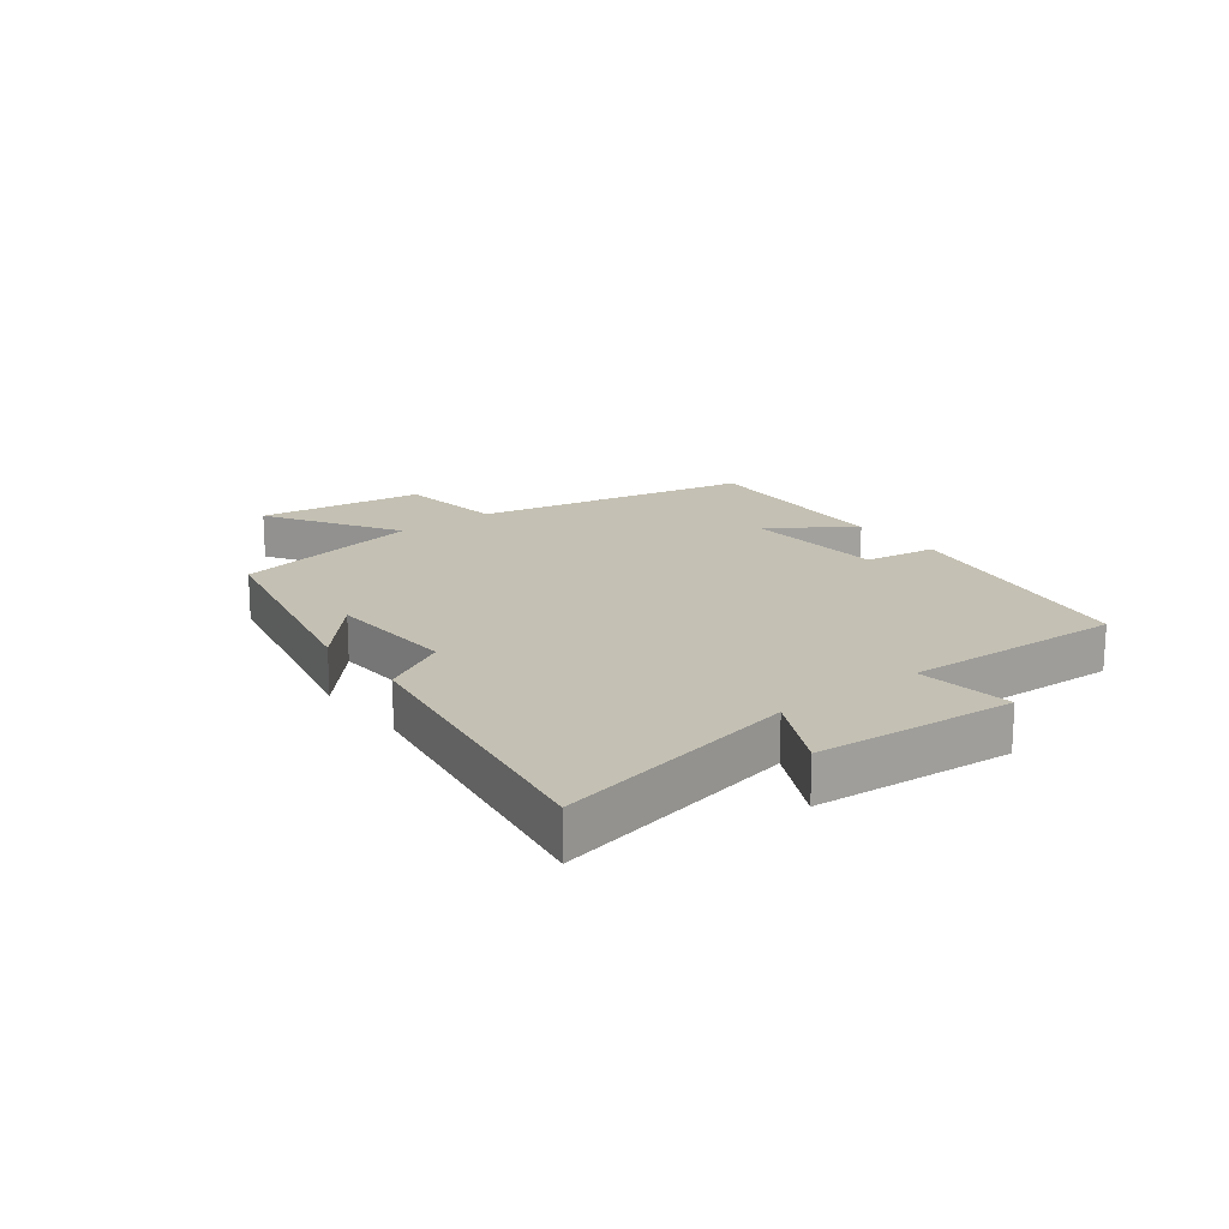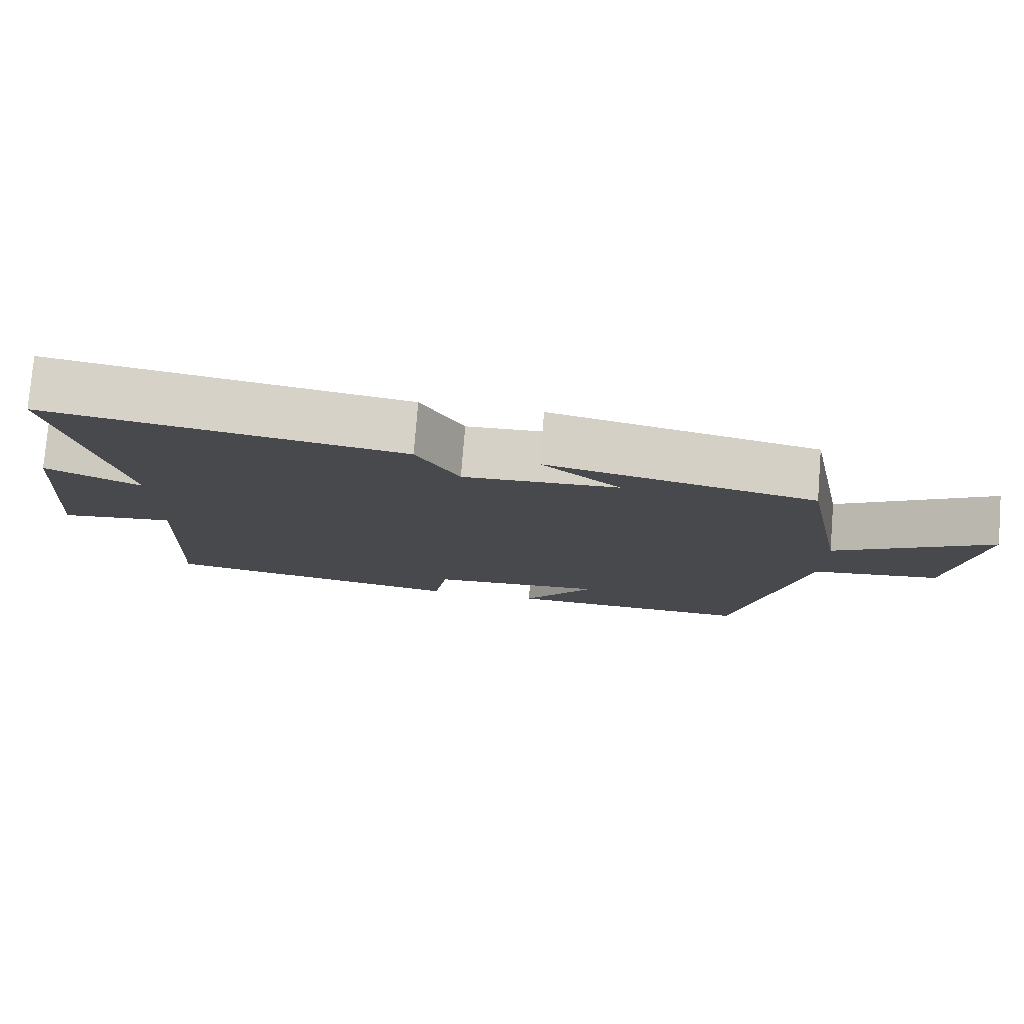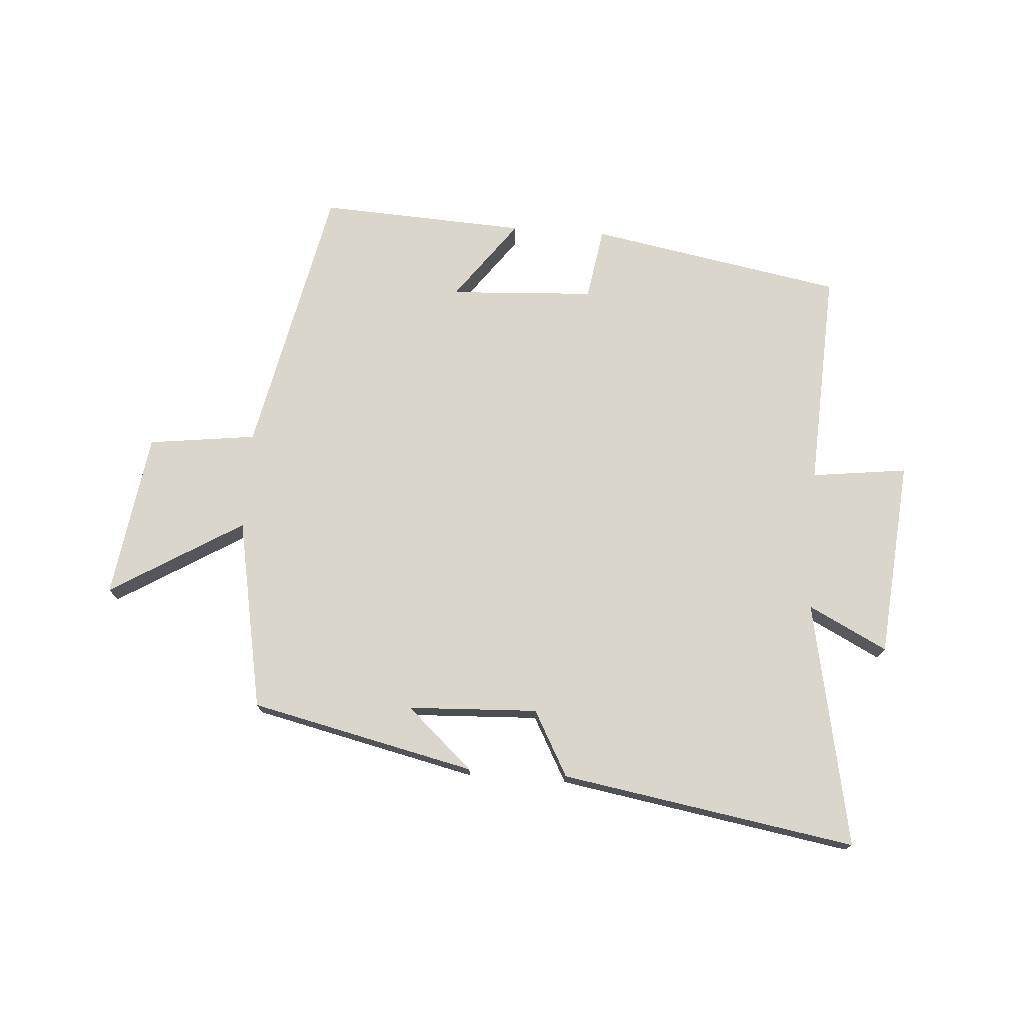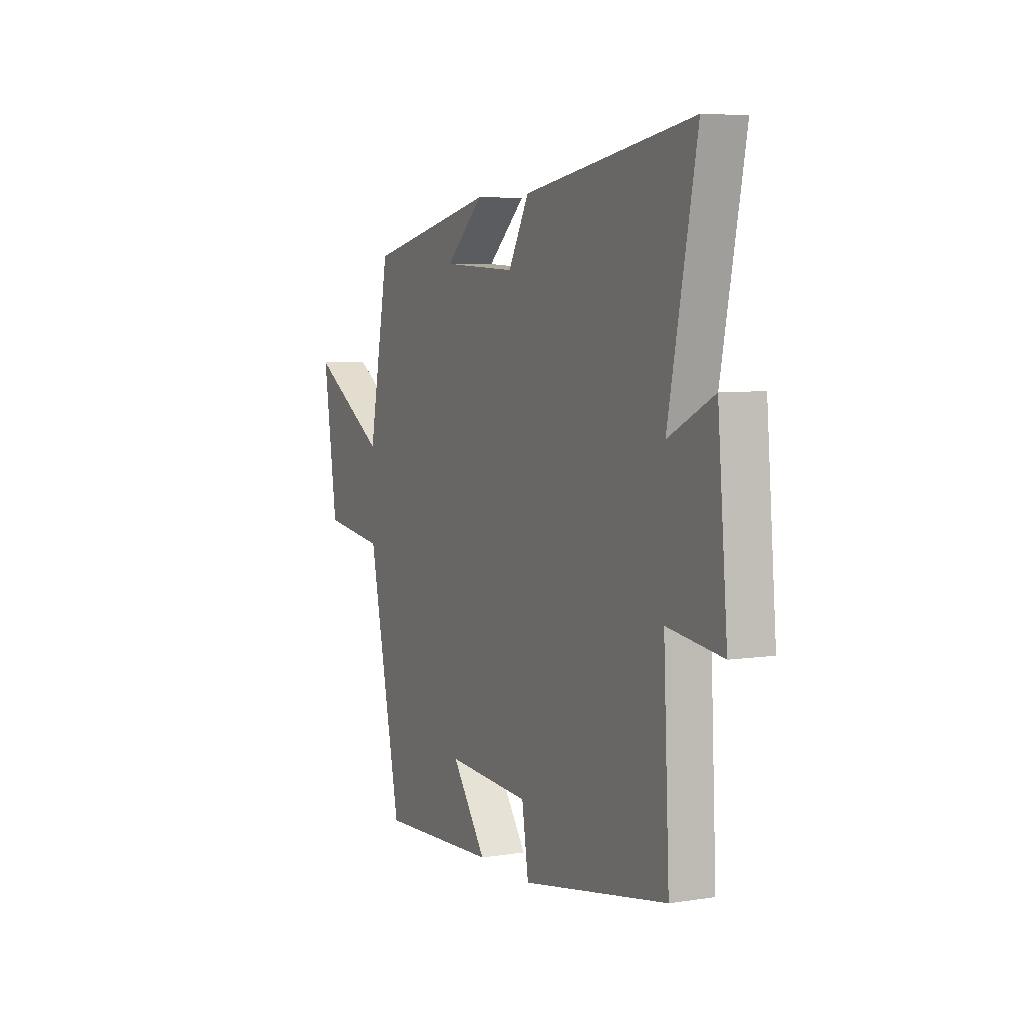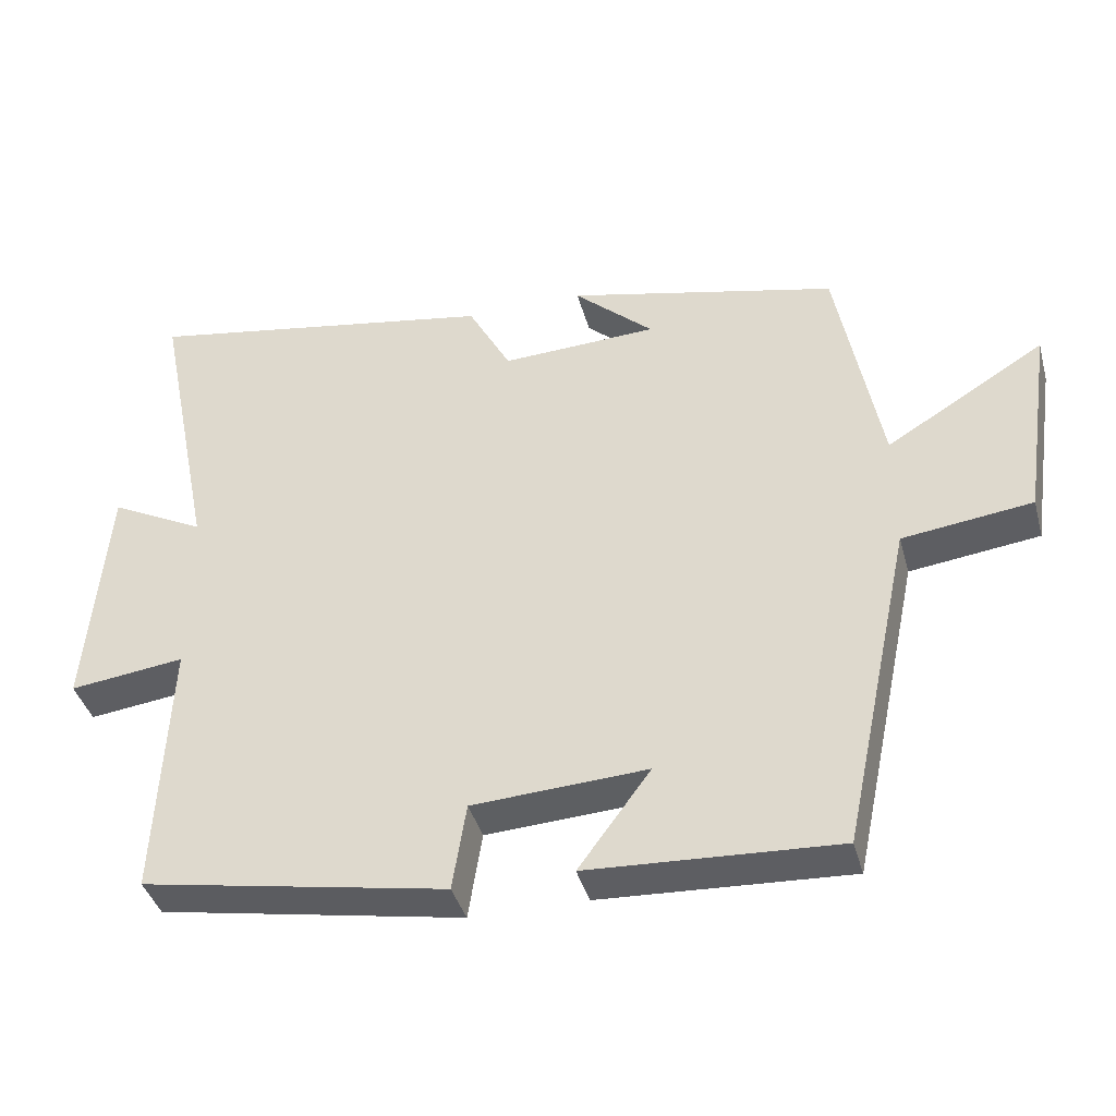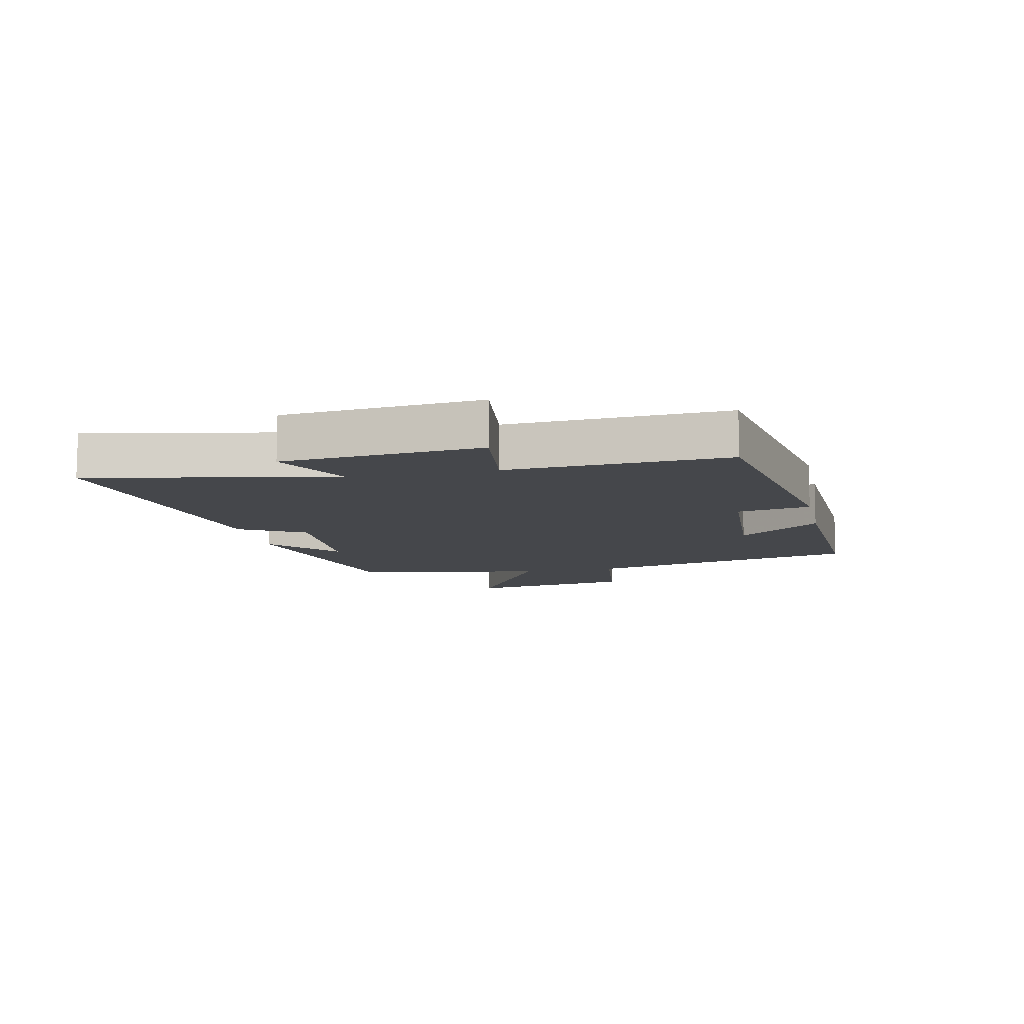
<metadata>
{"format":"obj","ext":"obj","renderer":"f3d","projection":"perspective","resolution":1024,"background":"white","views":[{"elev":18.0,"azim":52.2,"up":"+Y"},{"elev":77.8,"azim":-175.4,"up":"+Z"},{"elev":74.0,"azim":4.1,"up":"+Y"},{"elev":5.9,"azim":64.6,"up":"+Z"},{"elev":-39.6,"azim":-165.0,"up":"+Z"},{"elev":-10.4,"azim":102.3,"up":"+Y"}]}
</metadata>
<code>
v 0.517 0.07 -0.425
v 0.098 0.07 -0.5
v 0.079 0.07 -0.38
v -0.161 0.07 -0.366
v -0.062 0.07 -0.5
v -0.404 0.07 -0.517
v -0.5 0.07 -0.064
v -0.678 0.07 -0.041
v -0.718 0.07 0.233
v -0.5 0.07 0.1
v -0.44 0.07 0.416
v -0.069 0.07 0.5
v -0.178 0.07 0.402
v 0.036 0.07 0.392
v 0.095 0.07 0.5
v 0.581 0.07 0.581
v 0.5 0.07 0.176
v 0.63 0.07 0.242
v 0.658 0.07 -0.084
v 0.5 0.07 -0.064
v 0.517 0 -0.425
v 0.098 0 -0.5
v 0.079 0 -0.38
v -0.161 0 -0.366
v -0.062 0 -0.5
v -0.404 0 -0.517
v -0.5 0 -0.064
v -0.678 0 -0.041
v -0.718 0 0.233
v -0.5 0 0.1
v -0.44 0 0.416
v -0.069 0 0.5
v -0.178 0 0.402
v 0.036 0 0.392
v 0.095 0 0.5
v 0.581 0 0.581
v 0.5 0 0.176
v 0.63 0 0.242
v 0.658 0 -0.084
v 0.5 0 -0.064
f 17 18 19 20
f 14 15 16 17
f 13 14 17 20
f 11 12 13
f 10 11 13 20
f 7 8 9 10
f 4 5 6 7
f 3 4 7 10
f 20 1 2 3
f 3 10 20
f 40 39 38 37
f 37 36 35 34
f 40 37 34 33
f 33 32 31
f 40 33 31 30
f 30 29 28 27
f 27 26 25 24
f 30 27 24 23
f 23 22 21 40
f 40 30 23
f 1 21 22 2
f 2 22 23 3
f 3 23 24 4
f 4 24 25 5
f 5 25 26 6
f 6 26 27 7
f 7 27 28 8
f 8 28 29 9
f 9 29 30 10
f 10 30 31 11
f 11 31 32 12
f 12 32 33 13
f 13 33 34 14
f 14 34 35 15
f 15 35 36 16
f 16 36 37 17
f 17 37 38 18
f 18 38 39 19
f 19 39 40 20
f 20 40 21 1

</code>
